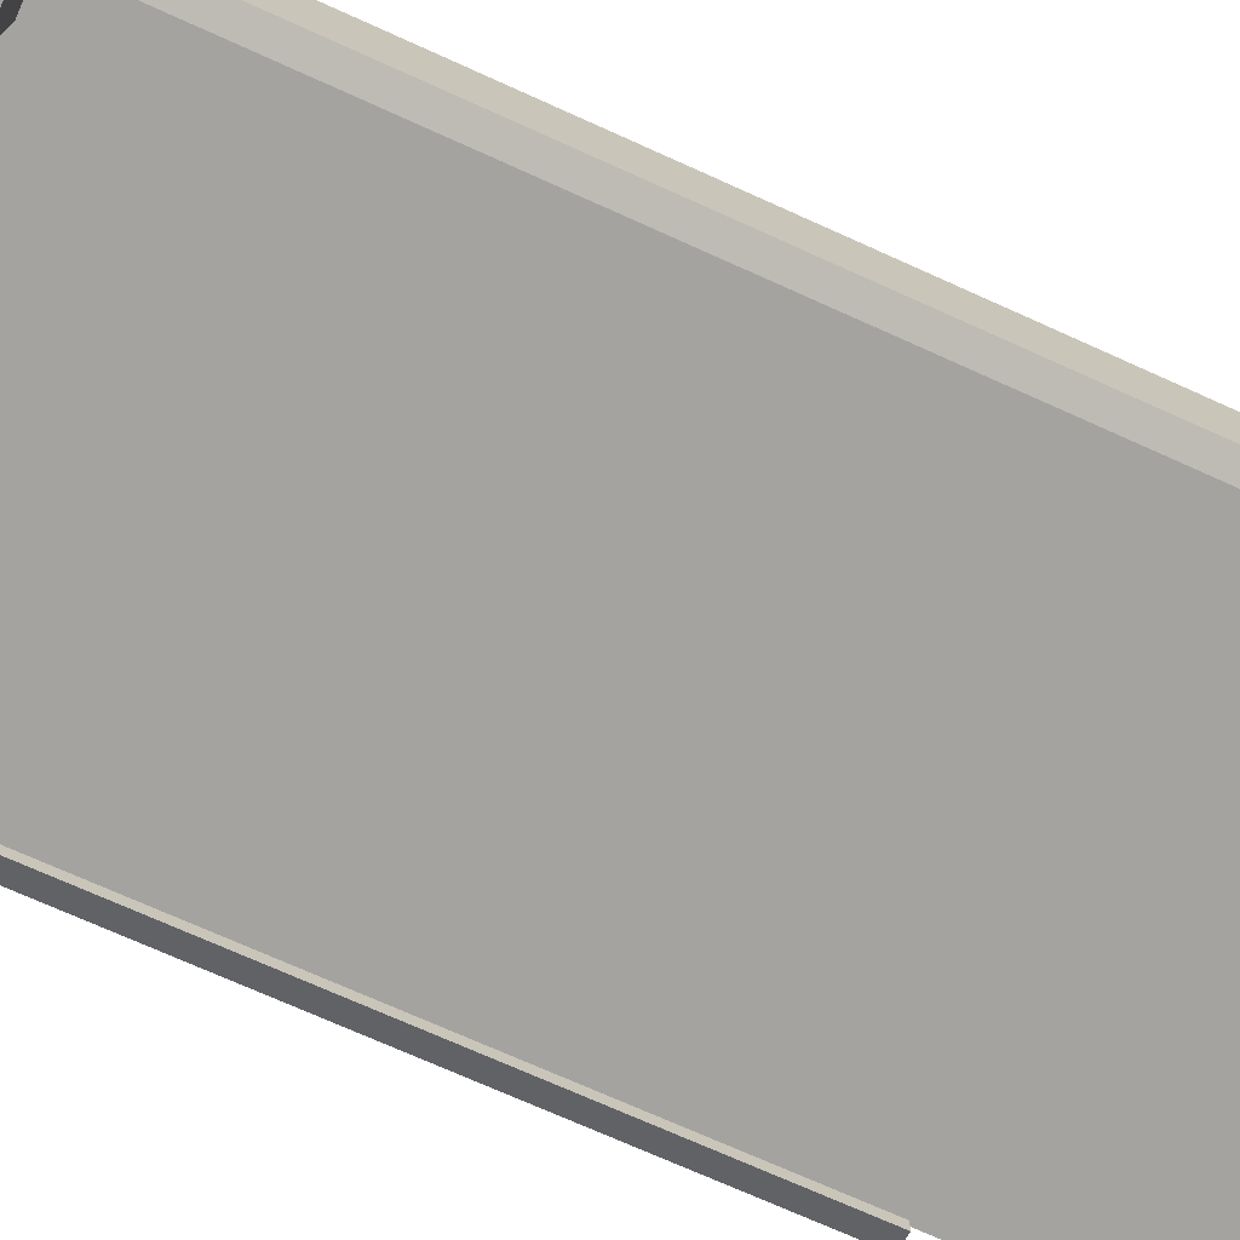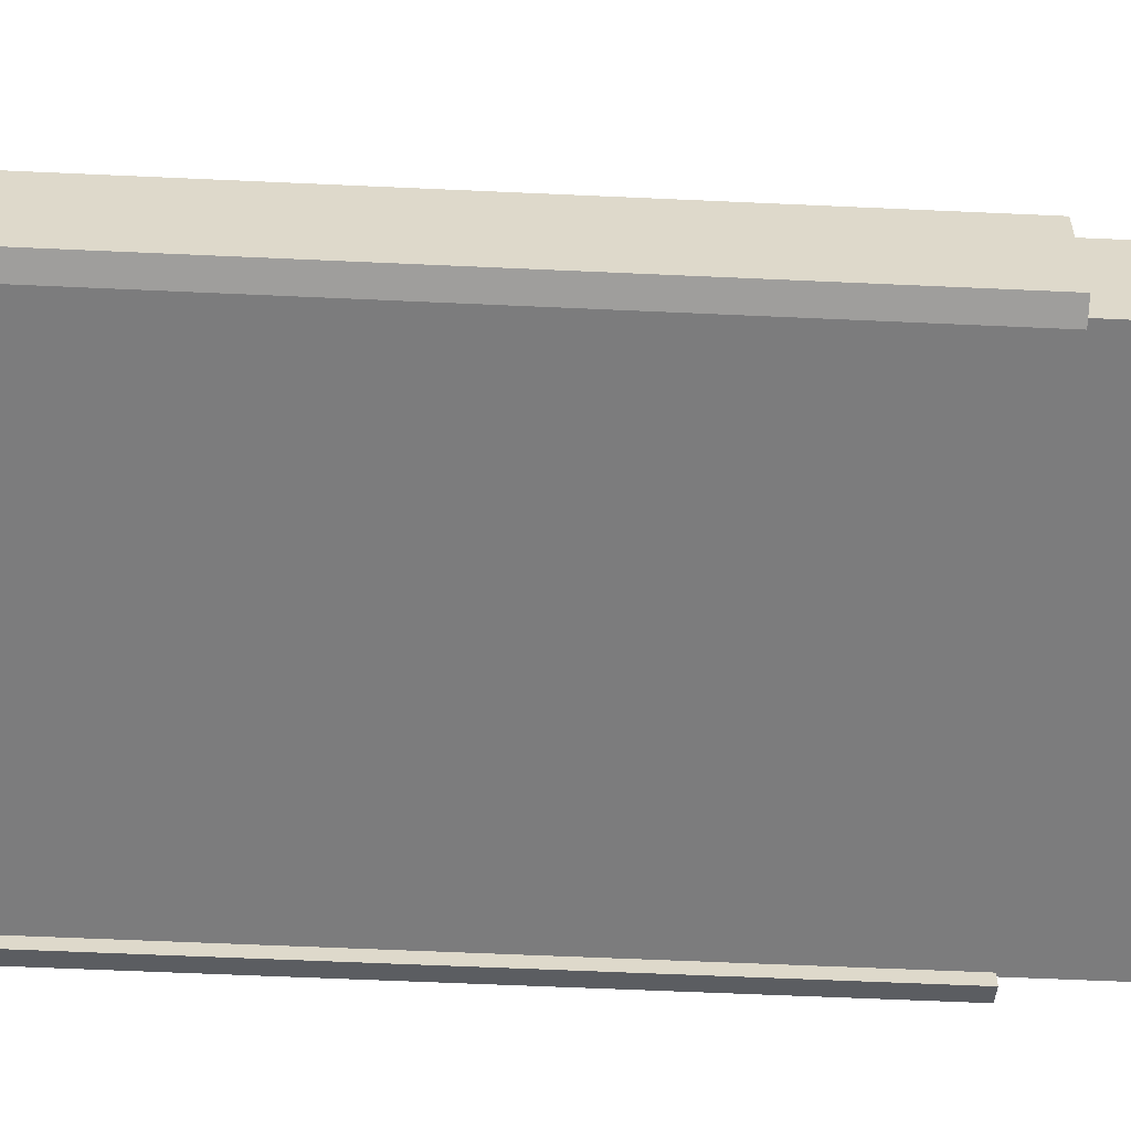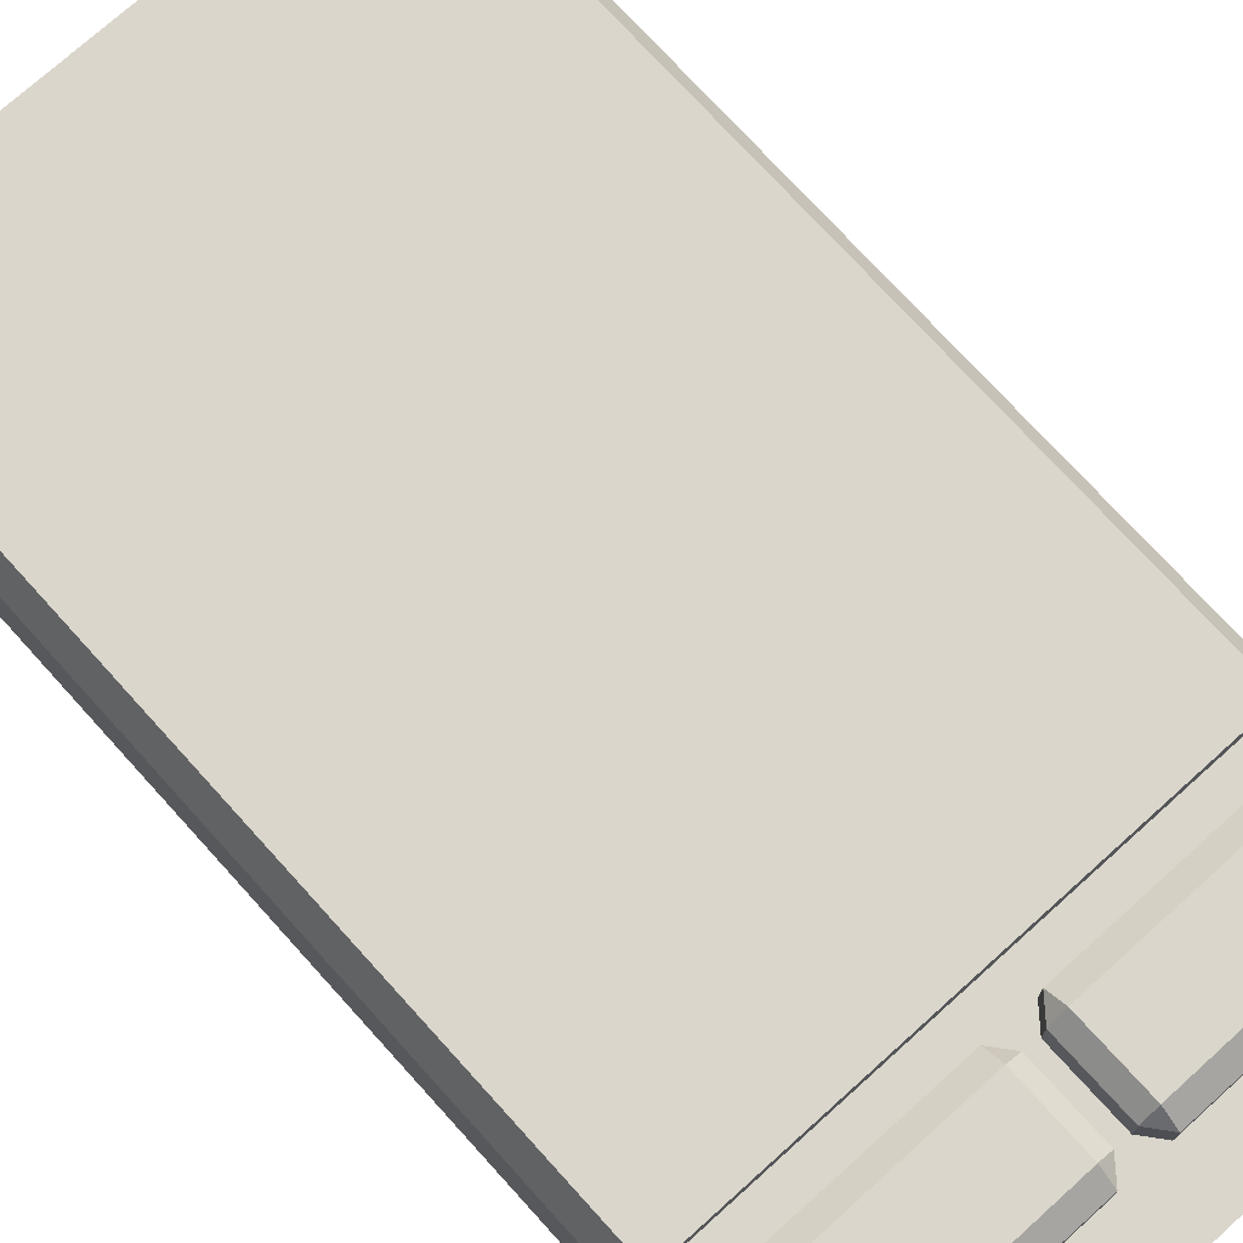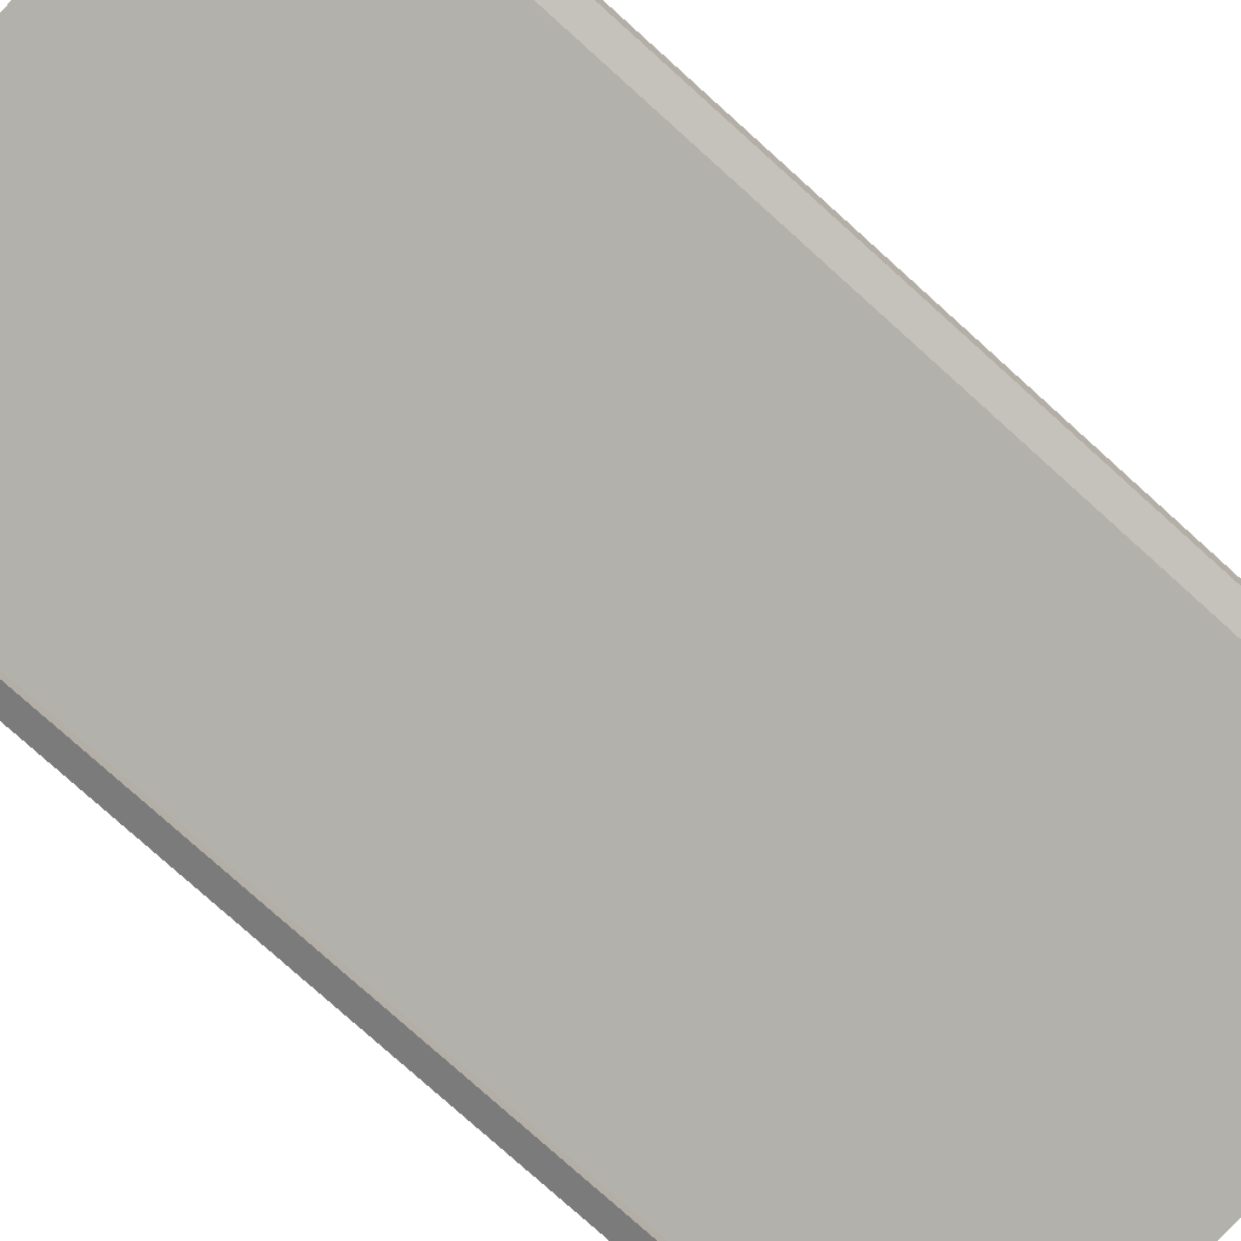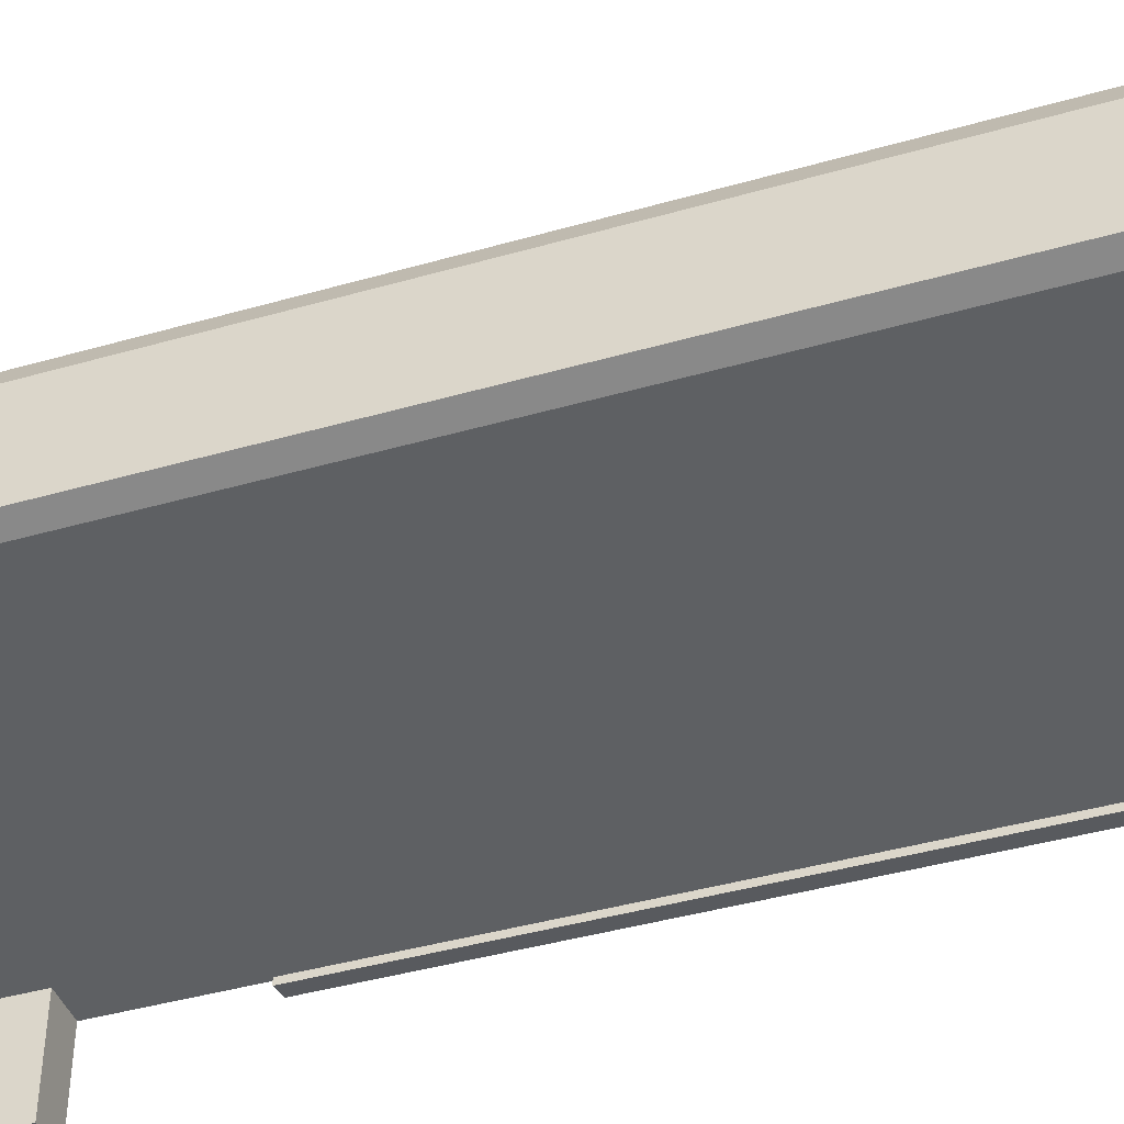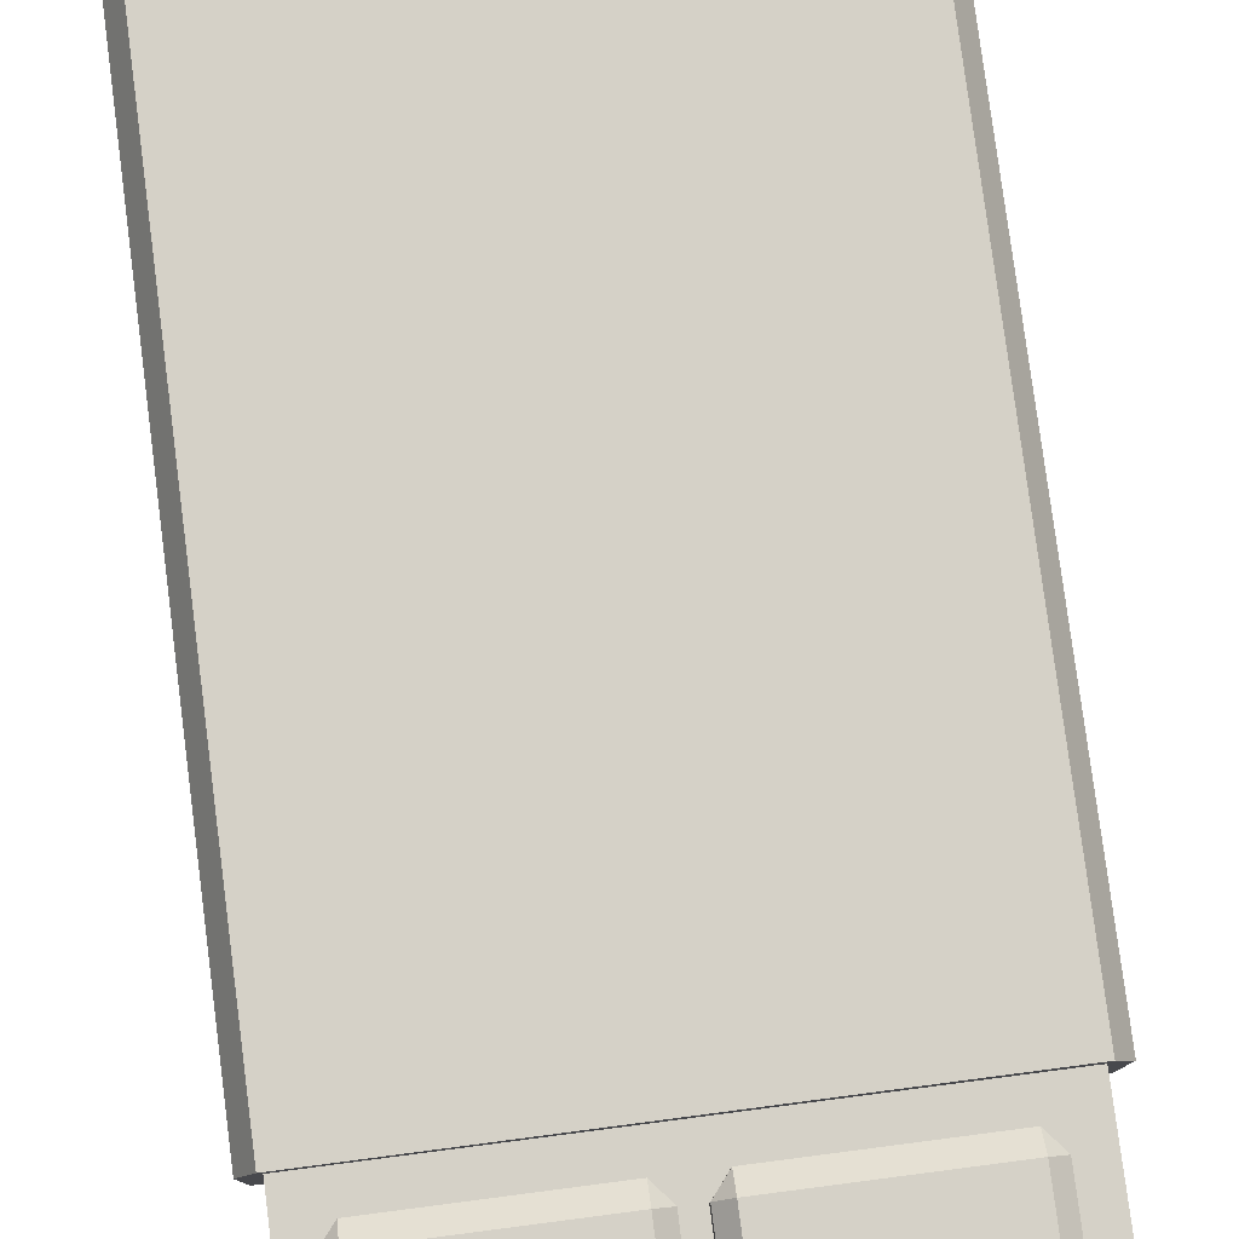
<metadata>
{"format":"obj","ext":"obj","renderer":"f3d","projection":"perspective","resolution":1024,"background":"white","views":[{"elev":-73.0,"azim":-114.2,"up":"+Y"},{"elev":-58.8,"azim":-92.7,"up":"+Y"},{"elev":73.8,"azim":-42.1,"up":"+Y"},{"elev":-79.0,"azim":-131.9,"up":"+Y"},{"elev":-42.5,"azim":108.9,"up":"+Y"},{"elev":79.6,"azim":-7.4,"up":"+Y"}]}
</metadata>
<code>
g default
v -270.3 240.7 332.7
v 271 238.4 332.7
v -270.3 240.7 -509.6
v 271 238.4 -509.6
v -270.3 106.5 -504.4
v -270.3 106.5 332.7
v -295.1 111.8 332.7
v -295.1 111.8 -504.4
v 271 98.12 -504.4
v 271 98.12 332.7
v 294.4 108 -504.4
v 294.4 108 332.7
v -295.1 228.1 332.7
v -282.7 243.3 332.7
v -277.2 261.1 332.7
v -295.1 228.1 -509
v -277.2 261.1 -509.6
v -282.7 243.3 -509.6
v 294.4 230.4 332.7
v 276.5 263.3 332.7
v 282.8 243.4 332.7
v 294.4 230.4 -509.1
v 282.8 243.4 -509.6
v 276.5 263.3 -509.6
v -227.6 237.3 471.4
v -227.6 253.7 491.6
v -244 253.7 471.4
v -14.25 253.7 471.4
v -30.68 253.7 491.6
v -30.68 237.3 471.4
v -244 286.6 471.4
v -227.6 286.6 491.6
v -227.6 303 471.4
v -30.68 303 471.4
v -30.68 286.6 491.6
v -14.25 286.6 471.4
v -244 286.6 388.9
v -227.6 303 388.9
v -227.6 286.6 368.7
v -30.68 286.6 368.7
v -30.68 303 388.9
v -14.25 286.6 388.9
v -244 253.7 388.9
v -227.6 253.7 368.7
v -227.6 237.3 388.9
v -30.68 237.3 388.9
v -30.68 253.7 368.7
v -14.25 253.7 388.9
v 23.46 237.3 471.4
v 23.46 253.7 491.6
v 7.038 253.7 471.4
v 236.8 253.7 471.4
v 220.4 253.7 491.6
v 220.4 237.3 471.4
v 7.038 286.6 471.4
v 23.46 286.6 491.6
v 23.46 303 471.4
v 220.4 303 471.4
v 220.4 286.6 491.6
v 236.8 286.6 471.4
v 7.038 286.6 388.9
v 23.46 303 388.9
v 23.46 286.6 368.7
v 220.4 286.6 368.7
v 220.4 303 388.9
v 236.8 286.6 388.9
v 7.038 253.7 388.9
v 23.46 253.7 368.7
v 23.46 237.3 388.9
v 220.4 237.3 388.9
v 220.4 253.7 368.7
v 236.8 253.7 388.9
v -274.9 114.7 552.7
v 274.9 114.7 552.7
v -274.9 214.7 552.7
v 274.9 214.7 552.7
v -274.9 214.7 -552.7
v 274.9 214.7 -552.7
v -274.9 114.7 -552.7
v 274.9 114.7 -552.7
v 274.9 170.7 -503.4
v -274.9 170.7 -503.4
v -274.9 114.7 -503.4
v 274.9 114.7 -503.4
v 274.9 170.7 503.4
v -274.9 170.7 503.4
v -274.9 114.7 503.4
v 274.9 114.7 503.4
v 226.7 170.7 552.7
v 226.7 170.7 503.4
v 226.7 170.7 -503.4
v 226.7 170.7 -552.7
v 226.7 114.7 -552.7
v 226.7 114.7 -503.4
v 226.7 114.7 503.4
v 226.7 114.7 552.7
v -226.7 170.7 552.7
v -226.7 170.7 503.4
v -226.7 170.7 -503.4
v -226.7 170.7 -552.7
v -226.7 114.7 -552.7
v -226.7 114.7 -503.4
v -226.7 114.7 503.4
v -226.7 114.7 552.7
v -274.9 255.7 552.7
v -226.7 255.7 552.7
v -226.7 255.7 503.4
v -274.9 255.7 503.4
v -226.7 255.7 -503.4
v -274.9 255.7 -503.4
v -226.7 255.7 -552.7
v -274.9 255.7 -552.7
v 226.7 255.7 552.7
v 274.9 255.7 552.7
v 274.9 255.7 503.4
v 226.7 255.7 503.4
v 226.7 255.7 -503.4
v 226.7 255.7 -552.7
v 274.9 255.7 -503.4
v 274.9 255.7 -552.7
v -274.9 -11.45 503.4
v -226.7 -11.45 503.4
v -226.7 -11.45 552.7
v -274.9 -11.45 552.7
v -274.9 -11.45 -552.7
v -226.7 -11.45 -552.7
v -226.7 -11.45 -503.4
v -274.9 -11.45 -503.4
v 226.7 -11.45 -552.7
v 226.7 -11.45 -503.4
v 274.9 -11.45 -552.7
v 274.9 -11.45 -503.4
v 226.7 -11.45 503.4
v 226.7 -11.45 552.7
v 274.9 -11.45 503.4
v 274.9 -11.45 552.7
v -226.7 236.9 503.4
v -274.9 236.9 503.4
v -226.7 236.9 -503.4
v -274.9 236.9 -503.4
v 226.7 236.9 503.4
v 226.7 236.9 -503.4
v 274.9 236.9 503.4
v 274.9 236.9 -503.4
v -226.7 226.3 552.7
v 226.7 226.3 552.7
v -226.7 236.9 -552.7
v 226.7 236.9 -552.7
v -274.9 461.2 552.7
v -226.7 461.2 552.7
v -226.7 461.2 503.4
v -274.9 461.2 503.4
v 226.7 461.2 552.7
v 274.9 461.2 552.7
v 274.9 461.2 503.4
v 226.7 461.2 503.4
v -226.7 431.8 552.7
v 226.7 431.8 552.7
v 226.7 431.8 503.4
v -226.7 431.8 503.4
g pCube5
f 1 2 21 20 15 14
f 17 15 20 24
f 3 4 2 1
f 10 9 11 12
f 5 6 7 8
f 3 1 6 5
f 1 14 13 7 6
f 13 16 8 7
f 2 4 9 10
f 4 23 22 11 9
f 22 19 12 11
f 16 18 3 5 8
f 18 17 24 23 4 3
f 19 21 2 10 12
f 13 15 17 16
f 20 19 22 24
f 13 14 15
f 16 17 18
f 19 20 21
f 22 23 24
f 25 27 43 45
f 26 25 30 29
f 27 26 32 31
f 28 30 46 48
f 29 28 36 35
f 31 33 38 37
f 33 32 35 34
f 34 36 42 41
f 37 39 44 43
f 39 38 41 40
f 40 42 48 47
f 45 44 47 46
f 26 29 35 32
f 33 34 41 38
f 39 40 47 44
f 28 48 42 36
f 43 27 31 37
f 25 26 27
f 28 29 30
f 31 32 33
f 34 35 36
f 37 38 39
f 40 41 42
f 43 44 45
f 46 47 48
f 49 51 67 69
f 50 49 54 53
f 51 50 56 55
f 52 54 70 72
f 53 52 60 59
f 55 57 62 61
f 57 56 59 58
f 58 60 66 65
f 61 63 68 67
f 63 62 65 64
f 64 66 72 71
f 69 68 71 70
f 50 53 59 56
f 57 58 65 62
f 63 64 71 68
f 52 72 66 60
f 67 51 55 61
f 49 50 51
f 52 53 54
f 55 56 57
f 58 59 60
f 61 62 63
f 64 65 66
f 67 68 69
f 70 71 72
f 73 104 97 75
f 149 150 151 152
f 77 100 101 79
f 121 122 123 124
f 74 88 85 76
f 87 73 75 86
f 110 109 111 112
f 79 83 82 77
f 125 126 127 128
f 81 84 80 78
f 138 137 139 140
f 83 87 86 82
f 83 102 103 87
f 85 88 84 81
f 153 154 155 156
f 142 141 143 144
f 118 117 119 120
f 93 92 78 80
f 130 129 131 132
f 95 94 84 88
f 134 133 135 136
f 89 96 74 76
f 157 158 159 160
f 139 137 141 142
f 147 139 142 148
f 101 100 92 93
f 102 101 93 94
f 103 102 94 95
f 104 103 95 96
f 97 104 96 89
f 75 97 106 105
f 97 98 107 106
f 98 86 108 107
f 86 75 105 108
f 82 99 109 110
f 99 100 111 109
f 100 77 112 111
f 77 82 110 112
f 89 76 114 113
f 76 85 115 114
f 85 90 116 115
f 90 89 113 116
f 92 91 117 118
f 91 81 119 117
f 81 78 120 119
f 78 92 118 120
f 87 103 122 121
f 103 104 123 122
f 104 73 124 123
f 73 87 121 124
f 79 101 126 125
f 101 102 127 126
f 102 83 128 127
f 83 79 125 128
f 94 93 129 130
f 93 80 131 129
f 80 84 132 131
f 84 94 130 132
f 96 95 133 134
f 95 88 135 133
f 88 74 136 135
f 74 96 134 136
f 86 98 137 138
f 99 82 140 139
f 82 86 138 140
f 90 85 143 141
f 85 81 144 143
f 81 91 142 144
f 97 89 146 145
f 89 90 141 146
f 98 97 145 137
f 100 99 139 147
f 91 92 148 142
f 92 100 147 148
f 105 106 150 149
f 106 107 151 150
f 107 108 152 151
f 108 105 149 152
f 113 114 154 153
f 114 115 155 154
f 115 116 156 155
f 116 113 153 156
f 145 146 158 157
f 146 141 159 158
f 141 137 160 159
f 137 145 157 160

</code>
